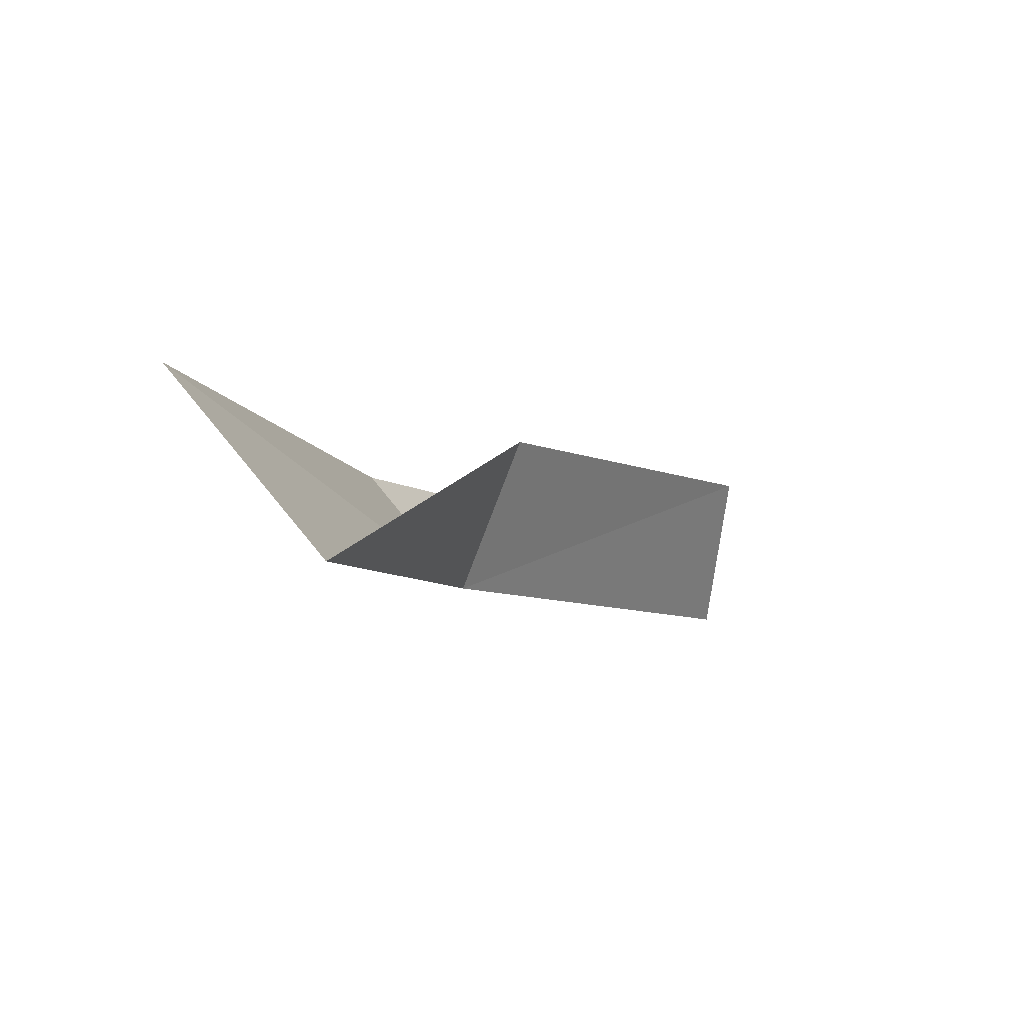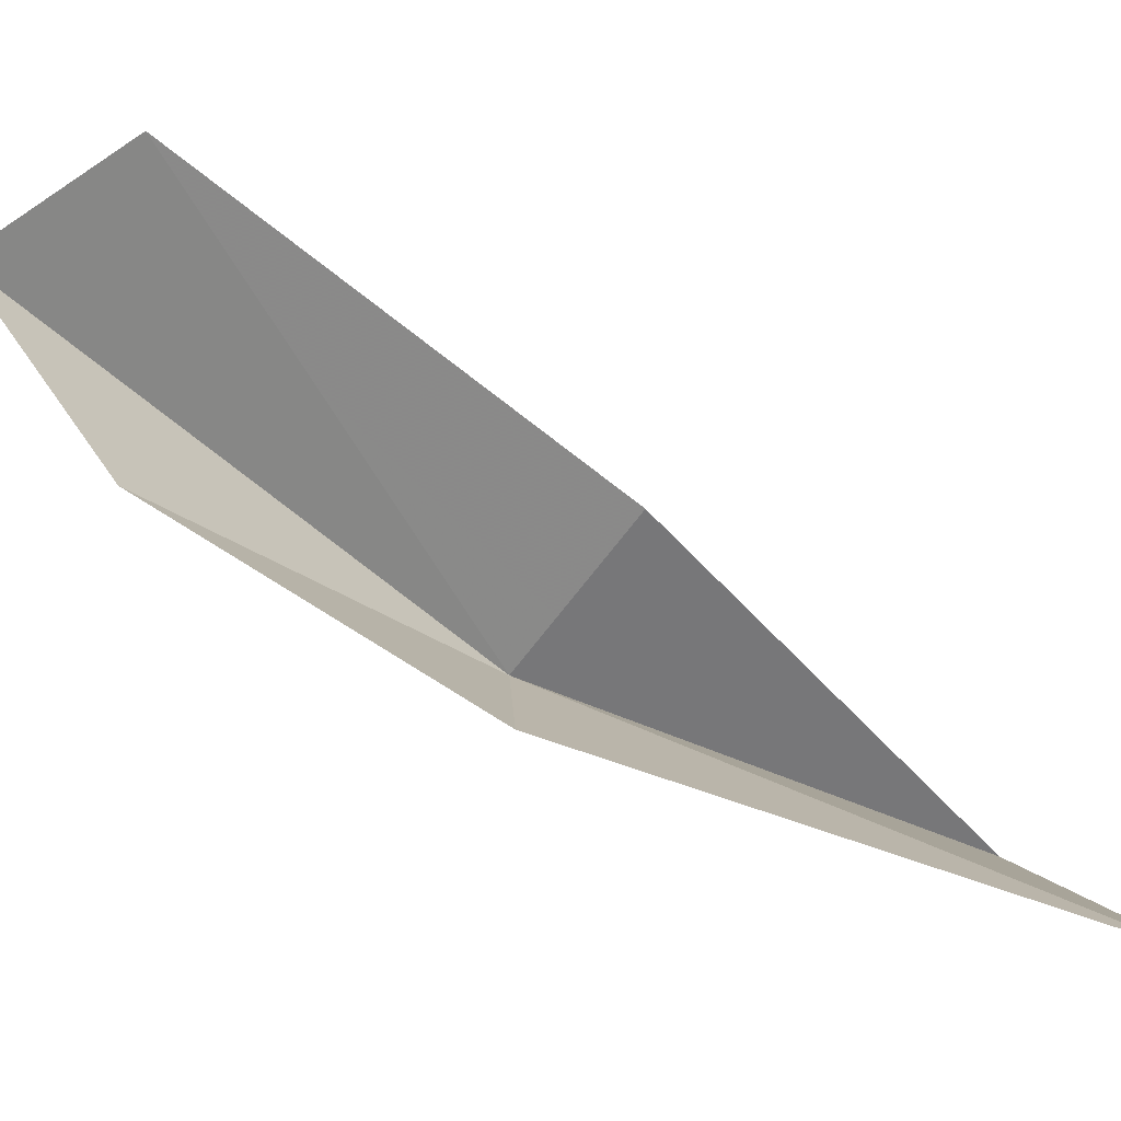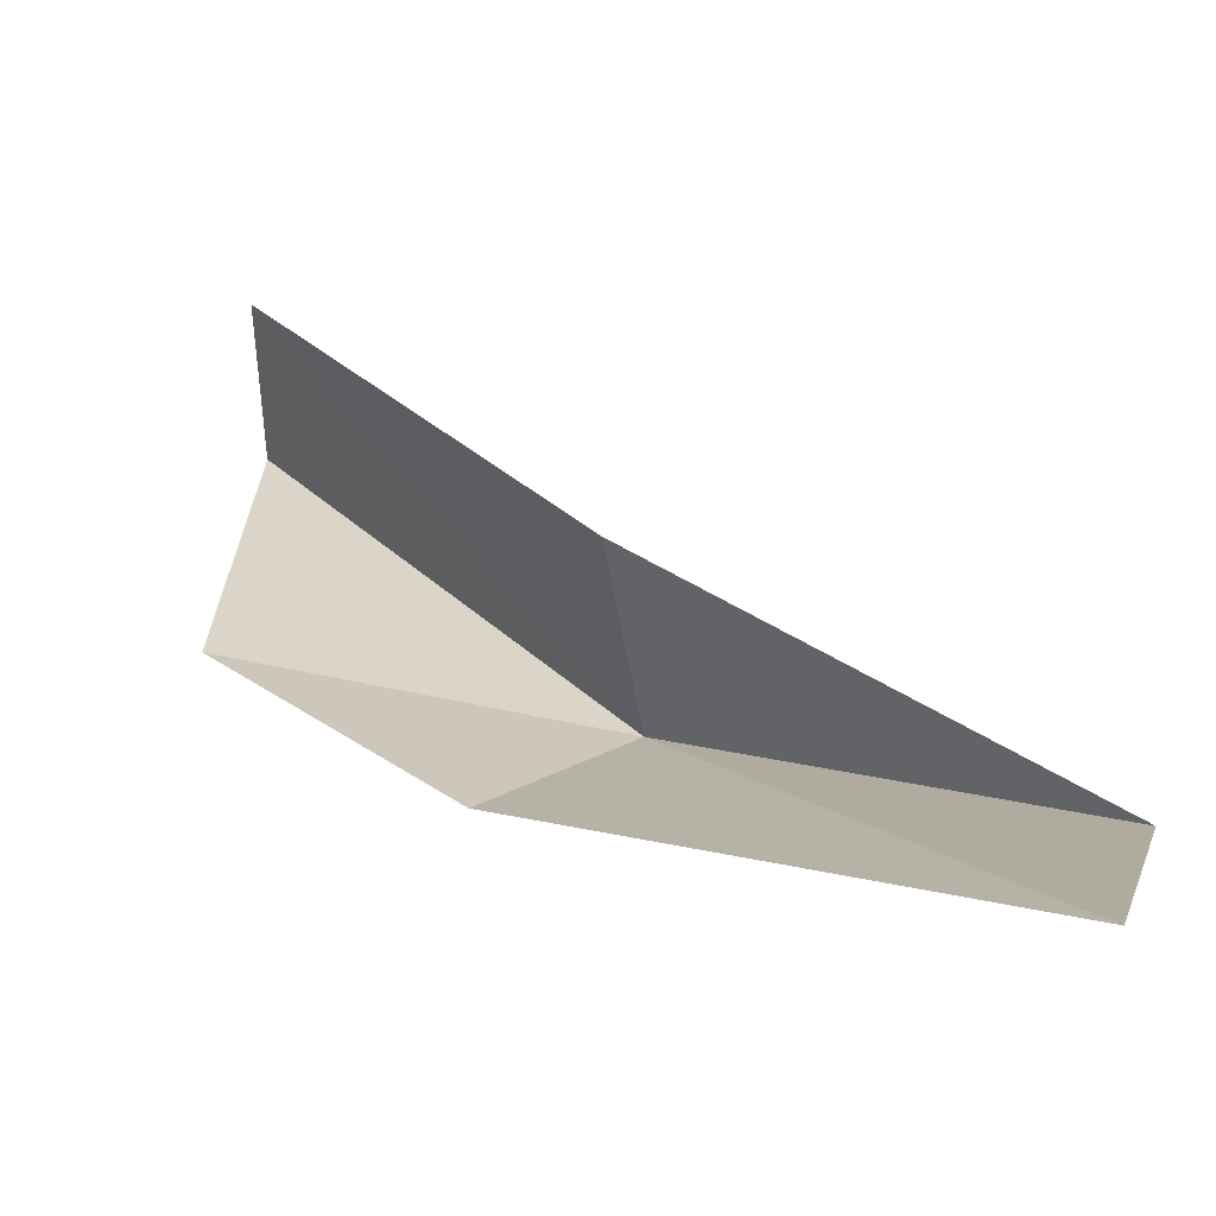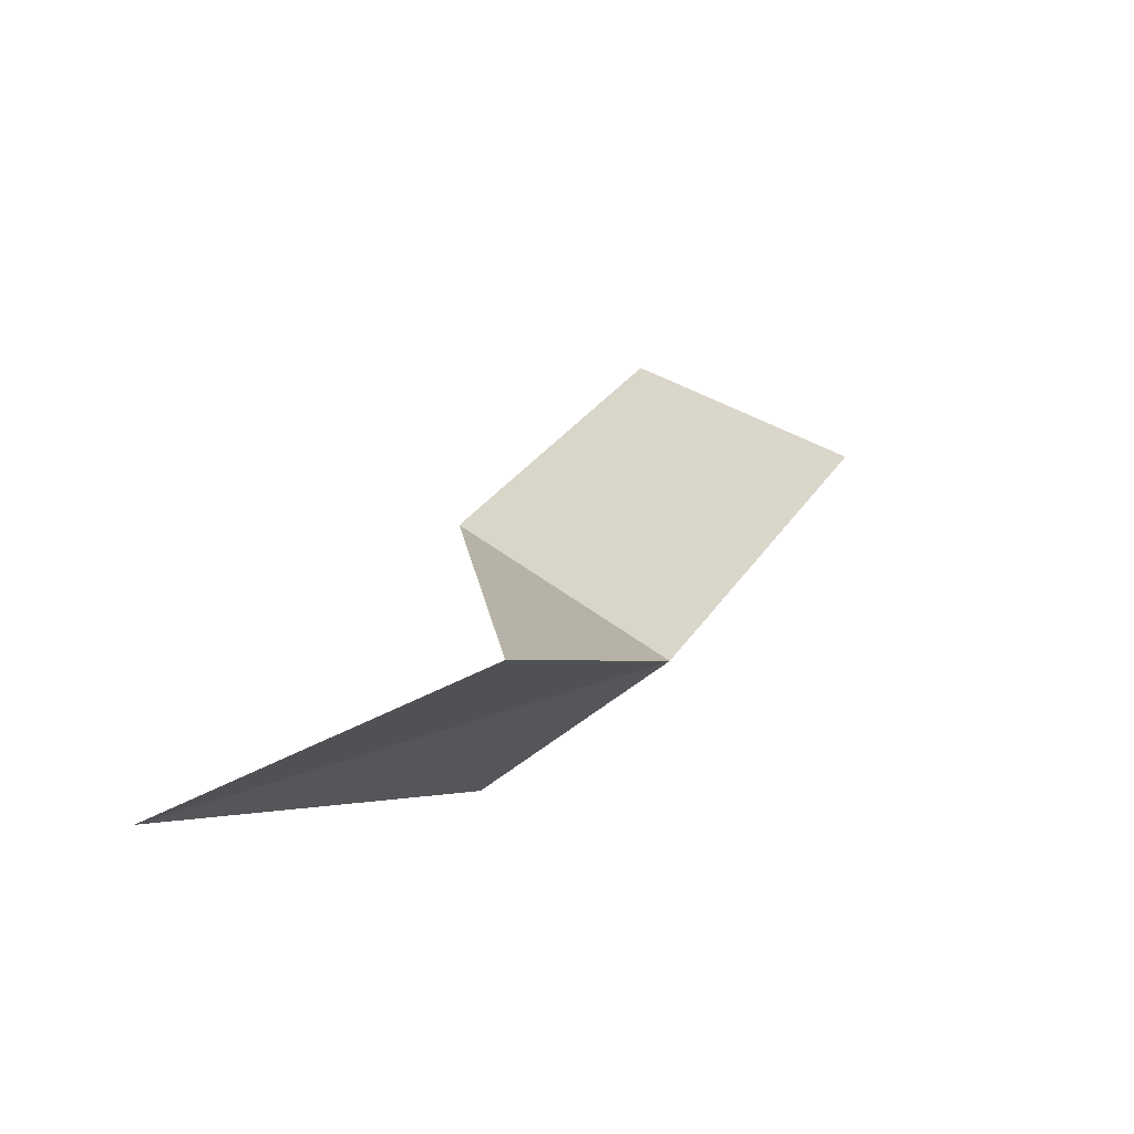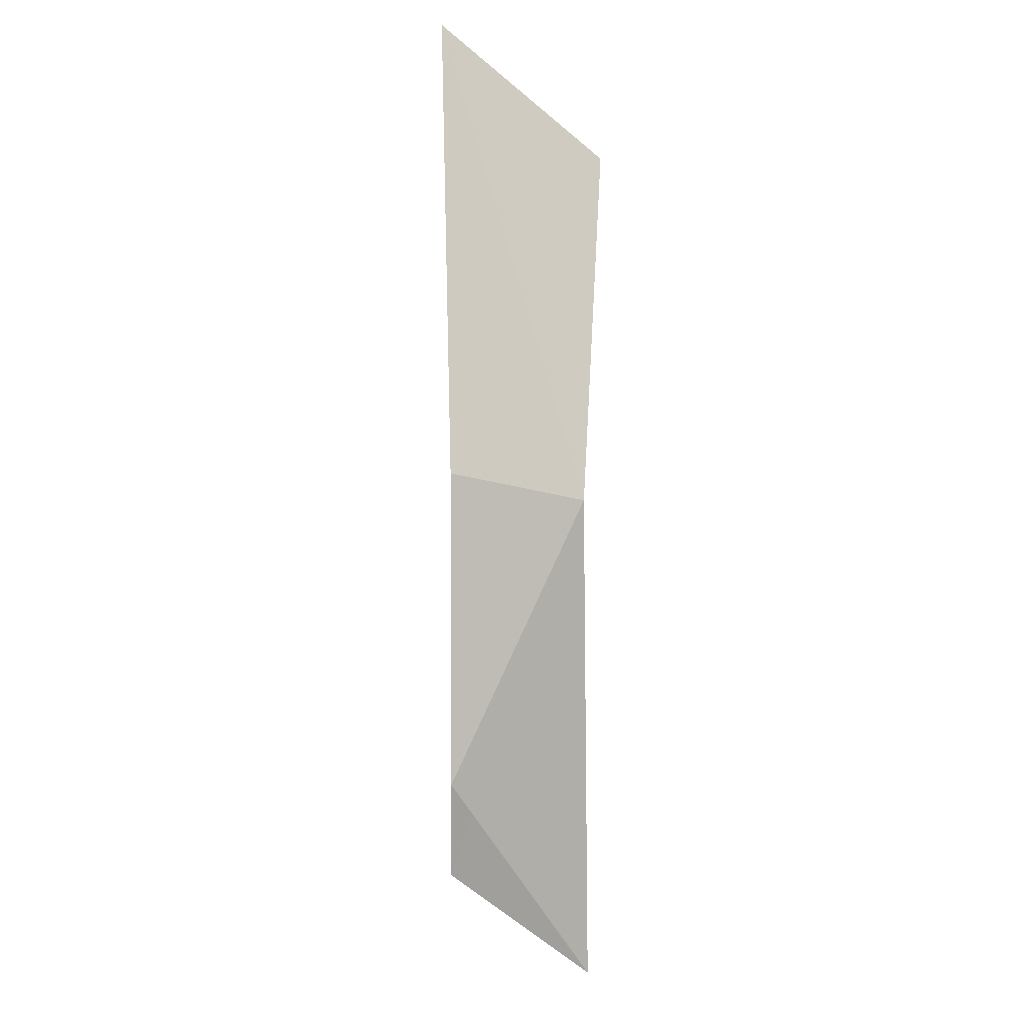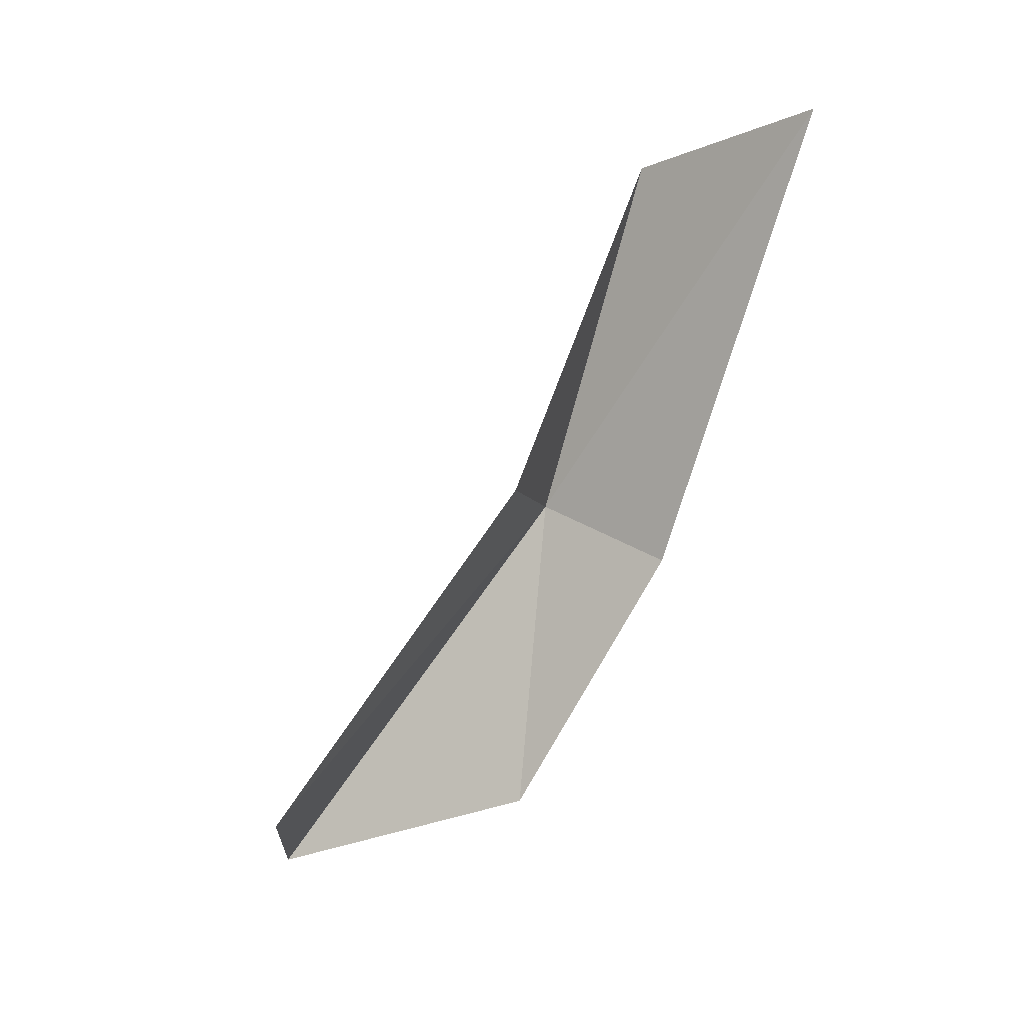
<metadata>
{"format":"obj","ext":"obj","renderer":"f3d","projection":"perspective","resolution":1024,"background":"white","views":[{"elev":79.1,"azim":-102.0,"up":"+Y"},{"elev":-16.1,"azim":77.3,"up":"+Z"},{"elev":-17.7,"azim":128.4,"up":"+Z"},{"elev":-19.9,"azim":-162.3,"up":"+Z"},{"elev":-31.9,"azim":172.9,"up":"+Y"},{"elev":18.1,"azim":67.6,"up":"+Y"}]}
</metadata>
<code>
v -20.42 14.98 43.8
v -20.03 13.87 45.19
v -20.59 13.4 44.99
v -19.91 15.25 44.16
v -19.92 13.84 44.13
v -19.84 14.88 43.51
v -20.45 16.44 43.35
v -19.72 16.75 42.96
f 1 3 2
f 1 2 4
f 1 5 3
f 1 6 5
f 1 7 8
f 1 8 6
f 1 4 7

</code>
